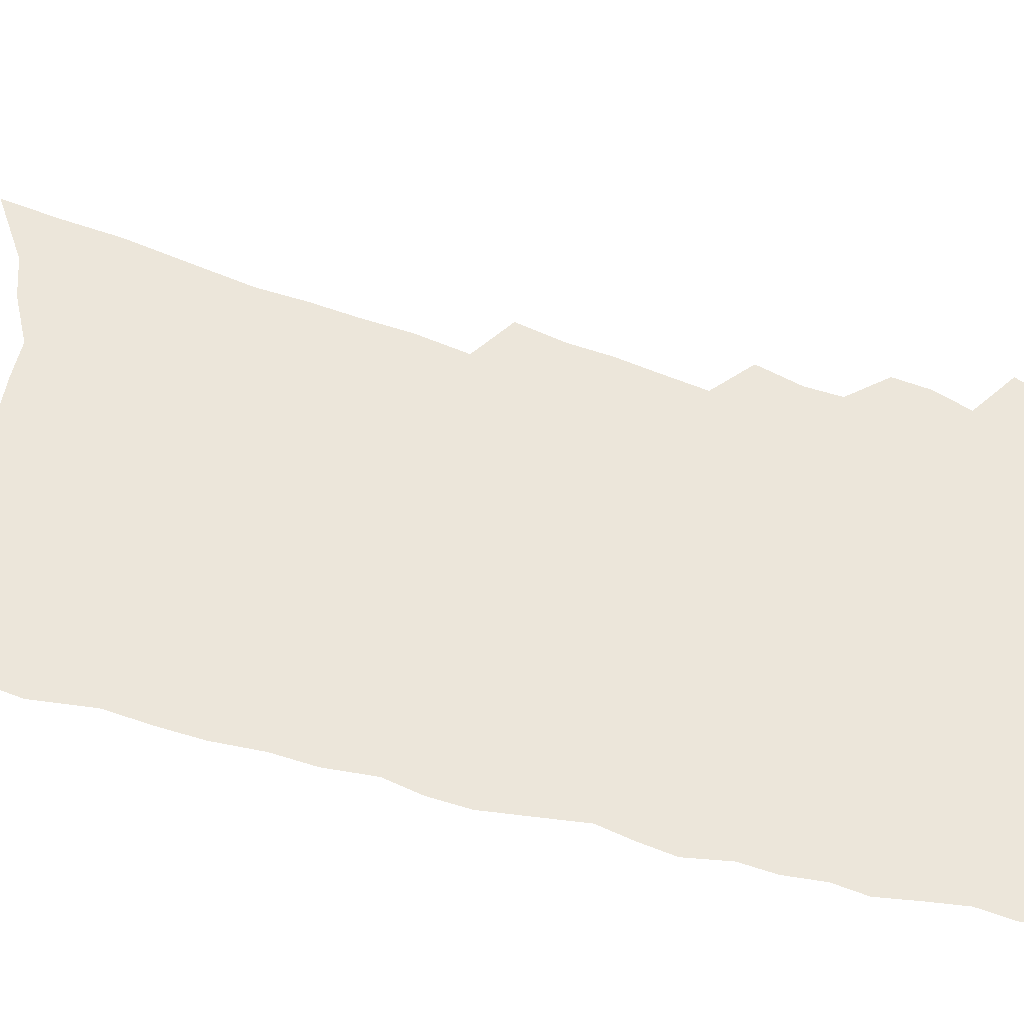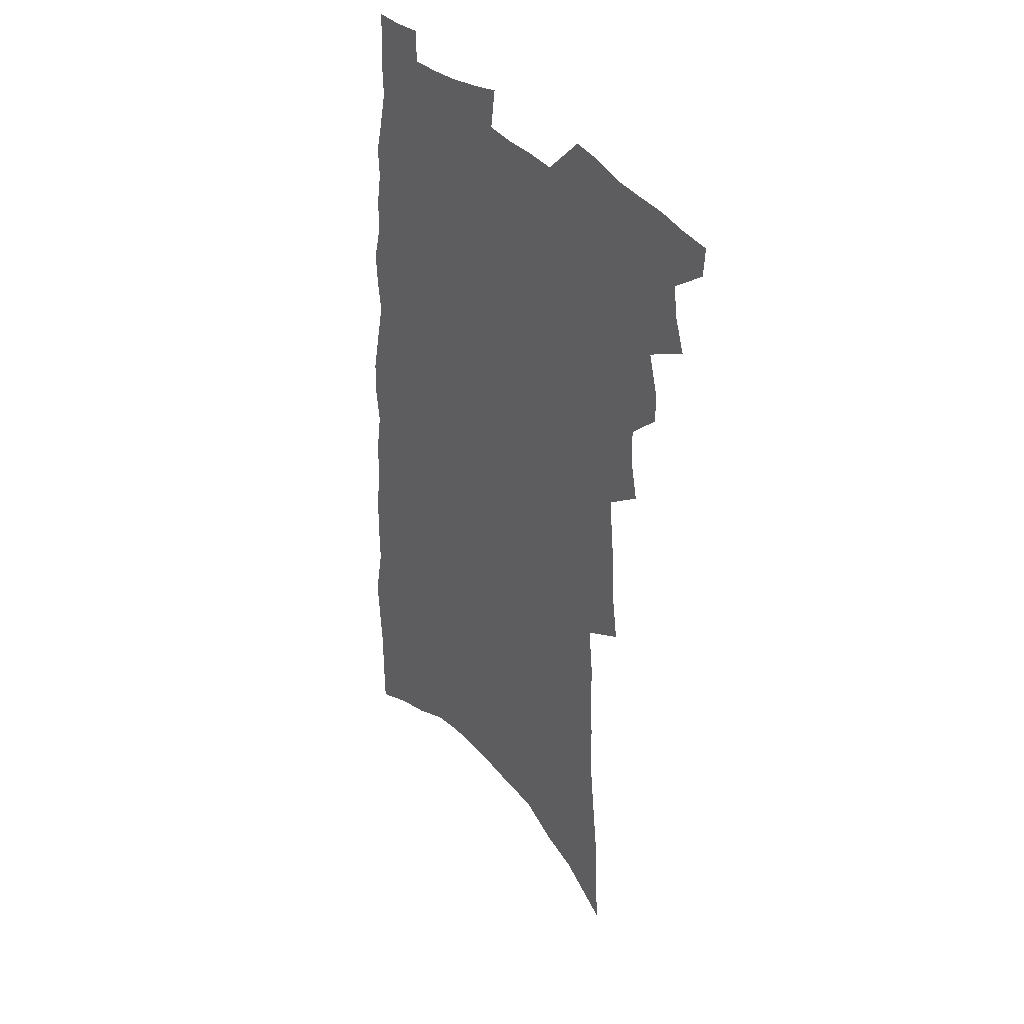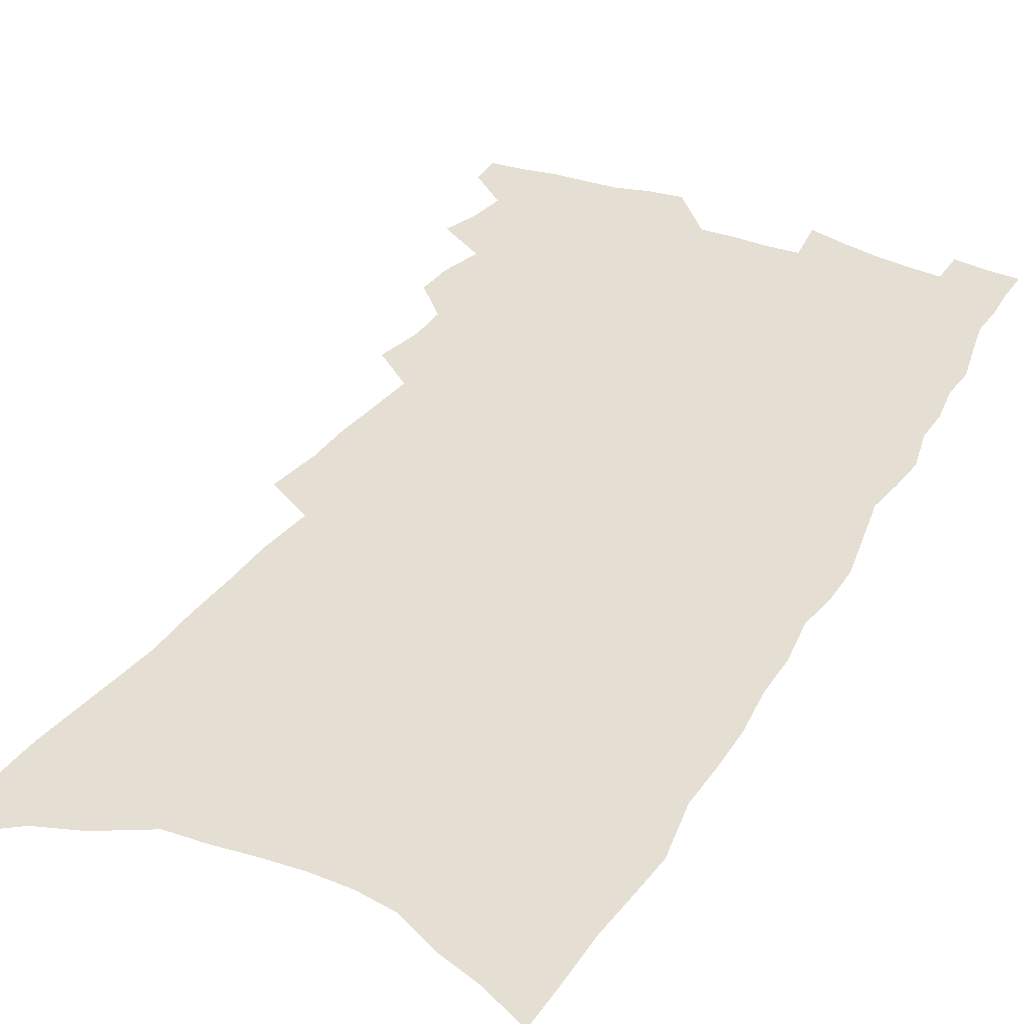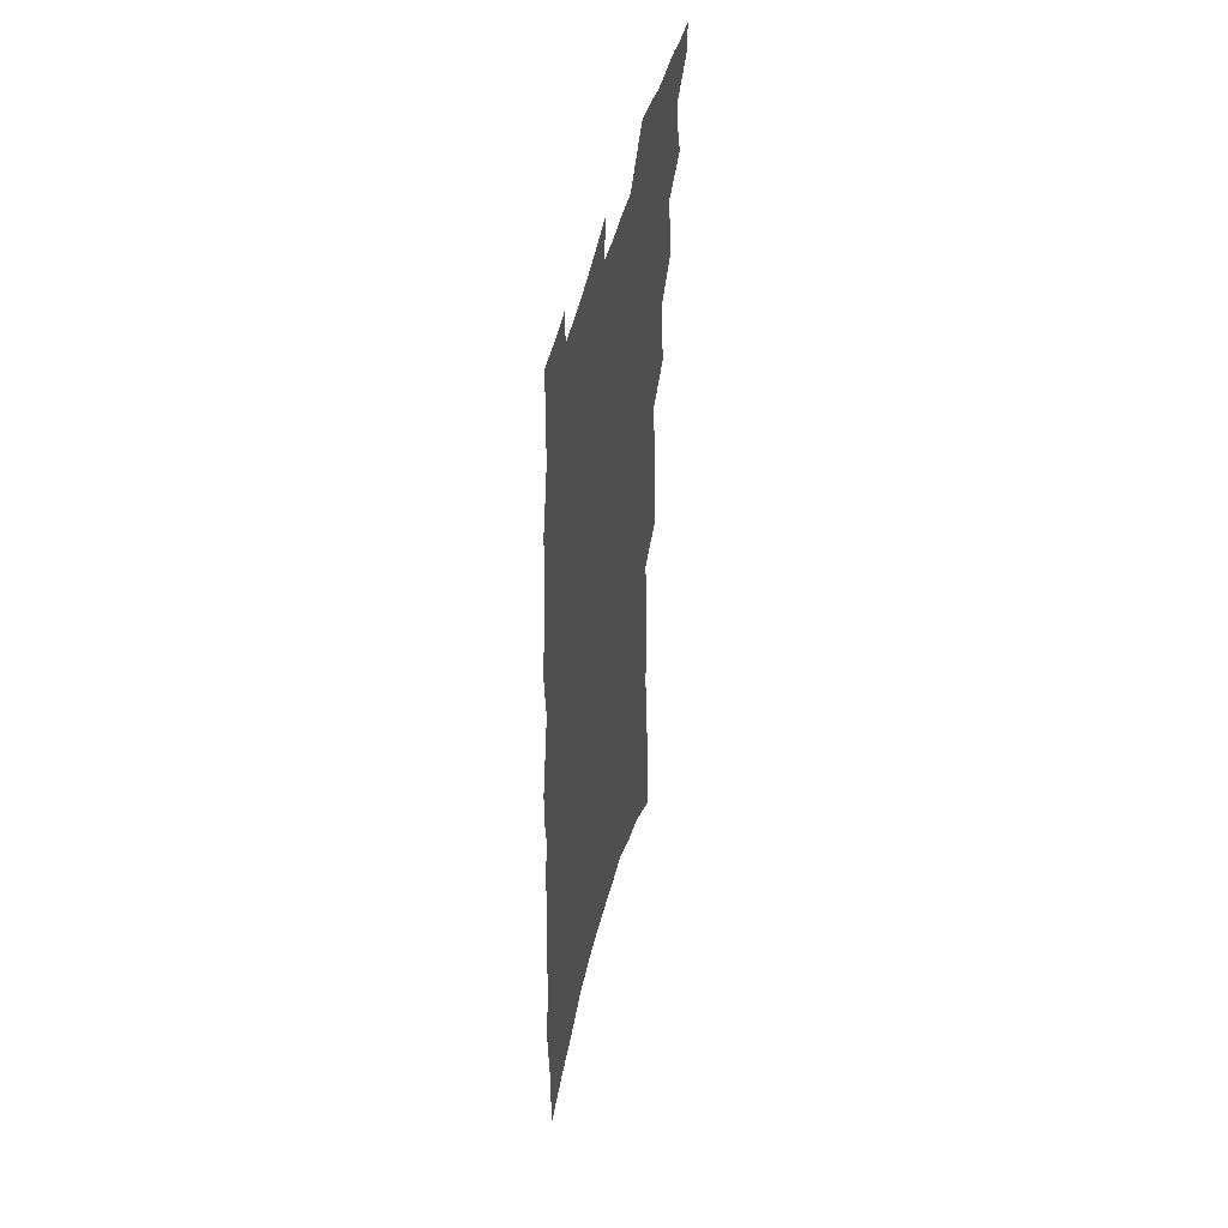
<metadata>
{"format":"obj","ext":"obj","renderer":"f3d","projection":"perspective","resolution":1024,"background":"white","views":[{"elev":54.3,"azim":109.0,"up":"+Z"},{"elev":37.1,"azim":-128.0,"up":"+Y"},{"elev":36.9,"azim":29.4,"up":"+Z"},{"elev":49.1,"azim":103.1,"up":"+Y"}]}
</metadata>
<code>
v 516 507.9 0
v 515.3 518.5 0
v 523.2 475 0
v 527.1 486.6 0
v 528.8 498.2 0
v 528.2 508.8 0
v 526.2 519.9 0
v 534.7 441.4 0
v 535.4 453.3 0
v 539 466.6 0
v 541.7 478.3 0
v 539.9 488.2 0
v 540.8 499.1 0
v 539.5 509.7 0
v 536.6 522.2 0
v 543 403.1 0
v 546.2 418.5 0
v 546.2 430.5 0
v 550 444.5 0
v 550.7 456.2 0
v 550.8 467.4 0
v 551.8 478.6 0
v 552.2 489.5 0
v 551.8 499.9 0
v 550.6 510.3 0
v 547.7 523.2 0
v 550.6 332.3 0
v 553.1 349.4 0
v 553.6 363.8 0
v 555.2 378.9 0
v 556.6 393.4 0
v 557.7 407.1 0
v 559.1 420.6 0
v 562.6 435.1 0
v 561.8 445.7 0
v 563.3 457.7 0
v 564 469 0
v 563 479.5 0
v 563.3 490.2 0
v 562.5 500.9 0
v 561 511.7 0
v 558.5 524.4 0
v 555.7 170.1 0
v 557.2 191.1 0
v 558 211.2 0
v 560.7 234.2 0
v 563 255.7 0
v 563.1 272.6 0
v 563.9 289.9 0
v 564.2 306 0
v 566.2 324.1 0
v 567.8 340.7 0
v 568.1 354.9 0
v 569 369.5 0
v 569.8 383.4 0
v 570.7 397.1 0
v 572.2 411 0
v 573.1 423.9 0
v 573.6 435.8 0
v 575.5 448.5 0
v 574.8 458.9 0
v 575.4 470 0
v 576.1 480.7 0
v 574.6 491.3 0
v 573.3 502.2 0
v 571.7 513.6 0
v 569 527.7 0
v 575.4 185.3 0
v 573.4 200.9 0
v 577.4 227.5 0
v 578.4 246.9 0
v 578.9 264.9 0
v 579.5 282 0
v 579 296.9 0
v 578.5 311.6 0
v 581.1 330.6 0
v 581.8 345.7 0
v 582.3 359.7 0
v 583.2 374 0
v 582.8 386.5 0
v 584.3 400.9 0
v 584.1 412.5 0
v 585.5 425.9 0
v 585.5 437.3 0
v 586.2 449.1 0
v 586.4 460.1 0
v 586.7 471 0
v 586.2 481.4 0
v 586.2 491.8 0
v 584.8 502.5 0
v 583 514.4 0
v 579.8 529.5 0
v 588.9 190.8 0
v 591.6 216.3 0
v 593 237.6 0
v 592.3 253.2 0
v 593.8 273.3 0
v 593.1 287.3 0
v 592.5 301.6 0
v 593.5 319.1 0
v 593.5 333.4 0
v 593.3 346.8 0
v 595.6 364.1 0
v 595.4 376.4 0
v 595.3 389.2 0
v 595.9 402.5 0
v 596.6 415.1 0
v 597.2 427.5 0
v 597 438.5 0
v 597.2 449.9 0
v 598 461.5 0
v 597.7 471.6 0
v 597.1 482 0
v 596.6 492.6 0
v 595.5 503.7 0
v 594.4 514.6 0
v 604.2 200.2 0
v 605.1 221.4 0
v 605.4 240.2 0
v 605.5 257.6 0
v 605.6 274.1 0
v 605.2 288.9 0
v 605.3 305.2 0
v 605.5 320.8 0
v 605.9 336.6 0
v 606.8 352.5 0
v 606.6 363.5 0
v 606.9 378.1 0
v 607.2 391.4 0
v 607.9 405.2 0
v 607.7 415.9 0
v 608.1 428.2 0
v 608 439.4 0
v 608.1 450.5 0
v 608.2 461.4 0
v 608.2 472 0
v 608.2 482.5 0
v 607.5 493 0
v 606.2 504.4 0
v 605.3 515.6 0
v 617.3 201.5 0
v 618.1 226.1 0
v 618.1 244 0
v 617.8 259.6 0
v 617.8 276.6 0
v 617.5 291.4 0
v 617.2 306 0
v 617.6 323.2 0
v 617.9 339.4 0
v 618 353.1 0
v 617.9 365.1 0
v 618.1 379.1 0
v 618.2 391.9 0
v 618.4 404.8 0
v 618.4 415.6 0
v 618.8 429 0
v 618.7 439.8 0
v 618.9 451.4 0
v 618.9 462 0
v 618.7 472.3 0
v 618.6 482.8 0
v 618.4 493.2 0
v 618.1 503.6 0
v 616.5 515.8 0
v 630.3 203.6 0
v 630.4 226.1 0
v 630.2 244.8 0
v 630 261.5 0
v 629.8 277.9 0
v 629.5 292.7 0
v 629.4 308.9 0
v 629.2 323.8 0
v 629.3 338.9 0
v 629.2 352.8 0
v 629.2 366 0
v 629.2 379.1 0
v 629.3 392.8 0
v 629.3 404.7 0
v 629.3 416.8 0
v 629.3 429.4 0
v 629.3 440.2 0
v 629.3 451.4 0
v 629.3 462.1 0
v 629.1 472.6 0
v 629.1 483.1 0
v 628.9 493.4 0
v 628.6 503.7 0
v 627.3 516.9 0
v 625.3 531.7 0
v 643.2 205.2 0
v 642.7 227.6 0
v 642.2 245 0
v 642.1 260 0
v 641.7 277.6 0
v 641.5 293.3 0
v 641.2 308.6 0
v 640.8 325 0
v 640.7 339 0
v 640.7 351.9 0
v 640.6 365.2 0
v 640.3 379.6 0
v 640.2 392.4 0
v 640.2 404.7 0
v 640.1 416.8 0
v 639.9 429.1 0
v 639.9 440.2 0
v 639.8 451.4 0
v 639.8 462.2 0
v 639.8 473.2 0
v 639.7 483.4 0
v 639.4 493.6 0
v 639.2 504.3 0
v 638.8 516 0
v 637.7 529.1 0
v 656.1 205.5 0
v 655.2 226 0
v 654.7 242.9 0
v 654.2 259.5 0
v 655.7 271.5 0
v 653.7 291.6 0
v 653.3 307.2 0
v 652.8 322.5 0
v 652.2 338.1 0
v 652 352 0
v 651.8 365.2 0
v 651.5 378.8 0
v 651.4 391.6 0
v 651.4 403.6 0
v 651.1 416.2 0
v 651.1 427.8 0
v 650.7 439.7 0
v 650.9 450.5 0
v 650.4 462.1 0
v 650.2 472.8 0
v 650 483.5 0
v 650.1 494 0
v 649.9 504.6 0
v 650 515.2 0
v 649.6 527.1 0
v 669.2 203.9 0
v 668.3 222.6 0
v 667 242 0
v 667.7 255.9 0
v 667.3 271.8 0
v 665.2 292.7 0
v 665.4 306 0
v 664.2 322.9 0
v 663.6 337.2 0
v 663.6 350.6 0
v 663.7 363.5 0
v 662.7 378 0
v 662.9 390.1 0
v 662.7 402.5 0
v 663.4 413.8 0
v 662.7 426.2 0
v 661.8 438.8 0
v 661.8 450 0
v 661.4 461.4 0
v 660.5 473.1 0
v 660.6 483.5 0
v 660.6 493.9 0
v 660.7 504.6 0
v 660.7 515.3 0
v 660.9 526.2 0
v 684 197.3 0
v 682.4 217.3 0
v 680 238.7 0
v 680.6 253.6 0
v 679.5 271 0
v 679.6 286.4 0
v 677.9 303.7 0
v 677.8 317.9 0
v 675.5 334.9 0
v 676.7 347 0
v 676.2 360.9 0
v 676.4 373.8 0
v 675.2 387.7 0
v 675 400.2 0
v 675.1 412.3 0
v 674 425.4 0
v 674.1 436.7 0
v 673.3 449 0
v 672.9 460.5 0
v 671.9 472.1 0
v 672 482.9 0
v 671.5 493.8 0
v 671.5 504.5 0
v 671.5 515 0
v 671.7 525.9 0
v 671.7 537.6 0
v 698.1 193.2 0
v 696.9 212.2 0
v 696.9 229.1 0
v 696.2 246.3 0
v 693.8 265.5 0
v 693.8 281.1 0
v 693.1 296.9 0
v 691.8 313.1 0
v 691.8 327.4 0
v 691.1 342 0
v 690.6 356 0
v 691.4 368.6 0
v 690.1 382.8 0
v 688.6 396.8 0
v 687.9 409.8 0
v 686.7 423 0
v 685.6 435.5 0
v 686.6 446.7 0
v 685.6 458.7 0
v 683.2 471.4 0
v 684 482 0
v 683.1 493.3 0
v 682.3 504.5 0
v 682 514.9 0
v 682.6 525.8 0
v 682.8 536.6 0
v 713.4 186.5 0
v 713.6 203.3 0
v 713.5 220.3 0
v 714.6 235.6 0
v 715.6 251.2 0
v 711.7 271.5 0
v 712 286.5 0
v 711.7 301.9 0
v 709.7 318.6 0
v 709.6 333 0
v 707.2 349.1 0
v 708.8 361.6 0
v 708.6 375.2 0
v 705.4 390.8 0
v 702.3 406.1 0
v 703.7 417.8 0
v 704.6 429.8 0
v 701 443.9 0
v 701.1 455.5 0
v 699 468.1 0
v 699.6 479.2 0
v 696.6 491.9 0
v 693.9 504.4 0
v 694.3 515.2 0
v 693.6 525.9 0
v 693.7 536.7 0
f 5 6 1
f 1 6 2
f 6 7 2
f 10 11 3
f 3 11 4
f 11 12 4
f 4 12 5
f 12 13 5
f 5 13 6
f 13 14 6
f 6 14 7
f 14 15 7
f 18 19 8
f 8 19 9
f 19 20 9
f 9 20 10
f 20 21 10
f 10 21 11
f 21 22 11
f 11 22 12
f 22 23 12
f 12 23 13
f 23 24 13
f 13 24 14
f 24 25 14
f 14 25 15
f 25 26 15
f 31 32 16
f 16 32 17
f 32 33 17
f 17 33 18
f 33 34 18
f 18 34 19
f 34 35 19
f 19 35 20
f 35 36 20
f 20 36 21
f 36 37 21
f 21 37 22
f 37 38 22
f 22 38 23
f 38 39 23
f 23 39 24
f 39 40 24
f 24 40 25
f 40 41 25
f 25 41 26
f 41 42 26
f 51 52 27
f 27 52 28
f 52 53 28
f 28 53 29
f 53 54 29
f 29 54 30
f 54 55 30
f 30 55 31
f 55 56 31
f 31 56 32
f 56 57 32
f 32 57 33
f 57 58 33
f 33 58 34
f 58 59 34
f 34 59 35
f 59 60 35
f 35 60 36
f 60 61 36
f 36 61 37
f 61 62 37
f 37 62 38
f 62 63 38
f 38 63 39
f 63 64 39
f 39 64 40
f 64 65 40
f 40 65 41
f 65 66 41
f 41 66 42
f 66 67 42
f 43 68 44
f 68 69 44
f 44 69 45
f 69 70 45
f 45 70 46
f 70 71 46
f 46 71 47
f 71 72 47
f 47 72 48
f 72 73 48
f 48 73 49
f 73 74 49
f 49 74 50
f 74 75 50
f 50 75 51
f 75 76 51
f 51 76 52
f 76 77 52
f 52 77 53
f 77 78 53
f 53 78 54
f 78 79 54
f 54 79 55
f 79 80 55
f 55 80 56
f 80 81 56
f 56 81 57
f 81 82 57
f 57 82 58
f 82 83 58
f 58 83 59
f 83 84 59
f 59 84 60
f 84 85 60
f 60 85 61
f 85 86 61
f 61 86 62
f 86 87 62
f 62 87 63
f 87 88 63
f 63 88 64
f 88 89 64
f 64 89 65
f 89 90 65
f 65 90 66
f 90 91 66
f 66 91 67
f 91 92 67
f 68 93 69
f 93 94 69
f 69 94 70
f 94 95 70
f 70 95 71
f 95 96 71
f 71 96 72
f 96 97 72
f 72 97 73
f 97 98 73
f 73 98 74
f 98 99 74
f 74 99 75
f 99 100 75
f 75 100 76
f 100 101 76
f 76 101 77
f 101 102 77
f 77 102 78
f 102 103 78
f 78 103 79
f 103 104 79
f 79 104 80
f 104 105 80
f 80 105 81
f 105 106 81
f 81 106 82
f 106 107 82
f 82 107 83
f 107 108 83
f 83 108 84
f 108 109 84
f 84 109 85
f 109 110 85
f 85 110 86
f 110 111 86
f 86 111 87
f 111 112 87
f 87 112 88
f 112 113 88
f 88 113 89
f 113 114 89
f 89 114 90
f 114 115 90
f 90 115 91
f 115 116 91
f 91 116 92
f 93 117 94
f 117 118 94
f 94 118 95
f 118 119 95
f 95 119 96
f 119 120 96
f 96 120 97
f 120 121 97
f 97 121 98
f 121 122 98
f 98 122 99
f 122 123 99
f 99 123 100
f 123 124 100
f 100 124 101
f 124 125 101
f 101 125 102
f 125 126 102
f 102 126 103
f 126 127 103
f 103 127 104
f 127 128 104
f 104 128 105
f 128 129 105
f 105 129 106
f 129 130 106
f 106 130 107
f 130 131 107
f 107 131 108
f 131 132 108
f 108 132 109
f 132 133 109
f 109 133 110
f 133 134 110
f 110 134 111
f 134 135 111
f 111 135 112
f 135 136 112
f 112 136 113
f 136 137 113
f 113 137 114
f 137 138 114
f 114 138 115
f 138 139 115
f 115 139 116
f 139 140 116
f 117 141 118
f 141 142 118
f 118 142 119
f 142 143 119
f 119 143 120
f 143 144 120
f 120 144 121
f 144 145 121
f 121 145 122
f 145 146 122
f 122 146 123
f 146 147 123
f 123 147 124
f 147 148 124
f 124 148 125
f 148 149 125
f 125 149 126
f 149 150 126
f 126 150 127
f 150 151 127
f 127 151 128
f 151 152 128
f 128 152 129
f 152 153 129
f 129 153 130
f 153 154 130
f 130 154 131
f 154 155 131
f 131 155 132
f 155 156 132
f 132 156 133
f 156 157 133
f 133 157 134
f 157 158 134
f 134 158 135
f 158 159 135
f 135 159 136
f 159 160 136
f 136 160 137
f 160 161 137
f 137 161 138
f 161 162 138
f 138 162 139
f 162 163 139
f 139 163 140
f 163 164 140
f 141 165 142
f 165 166 142
f 142 166 143
f 166 167 143
f 143 167 144
f 167 168 144
f 144 168 145
f 168 169 145
f 145 169 146
f 169 170 146
f 146 170 147
f 170 171 147
f 147 171 148
f 171 172 148
f 148 172 149
f 172 173 149
f 149 173 150
f 173 174 150
f 150 174 151
f 174 175 151
f 151 175 152
f 175 176 152
f 152 176 153
f 176 177 153
f 153 177 154
f 177 178 154
f 154 178 155
f 178 179 155
f 155 179 156
f 179 180 156
f 156 180 157
f 180 181 157
f 157 181 158
f 181 182 158
f 158 182 159
f 182 183 159
f 159 183 160
f 183 184 160
f 160 184 161
f 184 185 161
f 161 185 162
f 185 186 162
f 162 186 163
f 186 187 163
f 163 187 164
f 187 188 164
f 165 190 166
f 190 191 166
f 166 191 167
f 191 192 167
f 167 192 168
f 192 193 168
f 168 193 169
f 193 194 169
f 169 194 170
f 194 195 170
f 170 195 171
f 195 196 171
f 171 196 172
f 196 197 172
f 172 197 173
f 197 198 173
f 173 198 174
f 198 199 174
f 174 199 175
f 199 200 175
f 175 200 176
f 200 201 176
f 176 201 177
f 201 202 177
f 177 202 178
f 202 203 178
f 178 203 179
f 203 204 179
f 179 204 180
f 204 205 180
f 180 205 181
f 205 206 181
f 181 206 182
f 206 207 182
f 182 207 183
f 207 208 183
f 183 208 184
f 208 209 184
f 184 209 185
f 209 210 185
f 185 210 186
f 210 211 186
f 186 211 187
f 211 212 187
f 187 212 188
f 212 213 188
f 188 213 189
f 213 214 189
f 190 215 191
f 215 216 191
f 191 216 192
f 216 217 192
f 192 217 193
f 217 218 193
f 193 218 194
f 218 219 194
f 194 219 195
f 219 220 195
f 195 220 196
f 220 221 196
f 196 221 197
f 221 222 197
f 197 222 198
f 222 223 198
f 198 223 199
f 223 224 199
f 199 224 200
f 224 225 200
f 200 225 201
f 225 226 201
f 201 226 202
f 226 227 202
f 202 227 203
f 227 228 203
f 203 228 204
f 228 229 204
f 204 229 205
f 229 230 205
f 205 230 206
f 230 231 206
f 206 231 207
f 231 232 207
f 207 232 208
f 232 233 208
f 208 233 209
f 233 234 209
f 209 234 210
f 234 235 210
f 210 235 211
f 235 236 211
f 211 236 212
f 236 237 212
f 212 237 213
f 237 238 213
f 213 238 214
f 238 239 214
f 215 240 216
f 240 241 216
f 216 241 217
f 241 242 217
f 217 242 218
f 242 243 218
f 218 243 219
f 243 244 219
f 219 244 220
f 244 245 220
f 220 245 221
f 245 246 221
f 221 246 222
f 246 247 222
f 222 247 223
f 247 248 223
f 223 248 224
f 248 249 224
f 224 249 225
f 249 250 225
f 225 250 226
f 250 251 226
f 226 251 227
f 251 252 227
f 227 252 228
f 252 253 228
f 228 253 229
f 253 254 229
f 229 254 230
f 254 255 230
f 230 255 231
f 255 256 231
f 231 256 232
f 256 257 232
f 232 257 233
f 257 258 233
f 233 258 234
f 258 259 234
f 234 259 235
f 259 260 235
f 235 260 236
f 260 261 236
f 236 261 237
f 261 262 237
f 237 262 238
f 262 263 238
f 238 263 239
f 263 264 239
f 240 265 241
f 265 266 241
f 241 266 242
f 266 267 242
f 242 267 243
f 267 268 243
f 243 268 244
f 268 269 244
f 244 269 245
f 269 270 245
f 245 270 246
f 270 271 246
f 246 271 247
f 271 272 247
f 247 272 248
f 272 273 248
f 248 273 249
f 273 274 249
f 249 274 250
f 274 275 250
f 250 275 251
f 275 276 251
f 251 276 252
f 276 277 252
f 252 277 253
f 277 278 253
f 253 278 254
f 278 279 254
f 254 279 255
f 279 280 255
f 255 280 256
f 280 281 256
f 256 281 257
f 281 282 257
f 257 282 258
f 282 283 258
f 258 283 259
f 283 284 259
f 259 284 260
f 284 285 260
f 260 285 261
f 285 286 261
f 261 286 262
f 286 287 262
f 262 287 263
f 287 288 263
f 263 288 264
f 288 289 264
f 265 291 266
f 291 292 266
f 266 292 267
f 292 293 267
f 267 293 268
f 293 294 268
f 268 294 269
f 294 295 269
f 269 295 270
f 295 296 270
f 270 296 271
f 296 297 271
f 271 297 272
f 297 298 272
f 272 298 273
f 298 299 273
f 273 299 274
f 299 300 274
f 274 300 275
f 300 301 275
f 275 301 276
f 301 302 276
f 276 302 277
f 302 303 277
f 277 303 278
f 303 304 278
f 278 304 279
f 304 305 279
f 279 305 280
f 305 306 280
f 280 306 281
f 306 307 281
f 281 307 282
f 307 308 282
f 282 308 283
f 308 309 283
f 283 309 284
f 309 310 284
f 284 310 285
f 310 311 285
f 285 311 286
f 311 312 286
f 286 312 287
f 312 313 287
f 287 313 288
f 313 314 288
f 288 314 289
f 314 315 289
f 289 315 290
f 315 316 290
f 291 317 292
f 317 318 292
f 292 318 293
f 318 319 293
f 293 319 294
f 319 320 294
f 294 320 295
f 320 321 295
f 295 321 296
f 321 322 296
f 296 322 297
f 322 323 297
f 297 323 298
f 323 324 298
f 298 324 299
f 324 325 299
f 299 325 300
f 325 326 300
f 300 326 301
f 326 327 301
f 301 327 302
f 327 328 302
f 302 328 303
f 328 329 303
f 303 329 304
f 329 330 304
f 304 330 305
f 330 331 305
f 305 331 306
f 331 332 306
f 306 332 307
f 332 333 307
f 307 333 308
f 333 334 308
f 308 334 309
f 334 335 309
f 309 335 310
f 335 336 310
f 310 336 311
f 336 337 311
f 311 337 312
f 337 338 312
f 312 338 313
f 338 339 313
f 313 339 314
f 339 340 314
f 314 340 315
f 340 341 315
f 315 341 316
f 341 342 316

</code>
